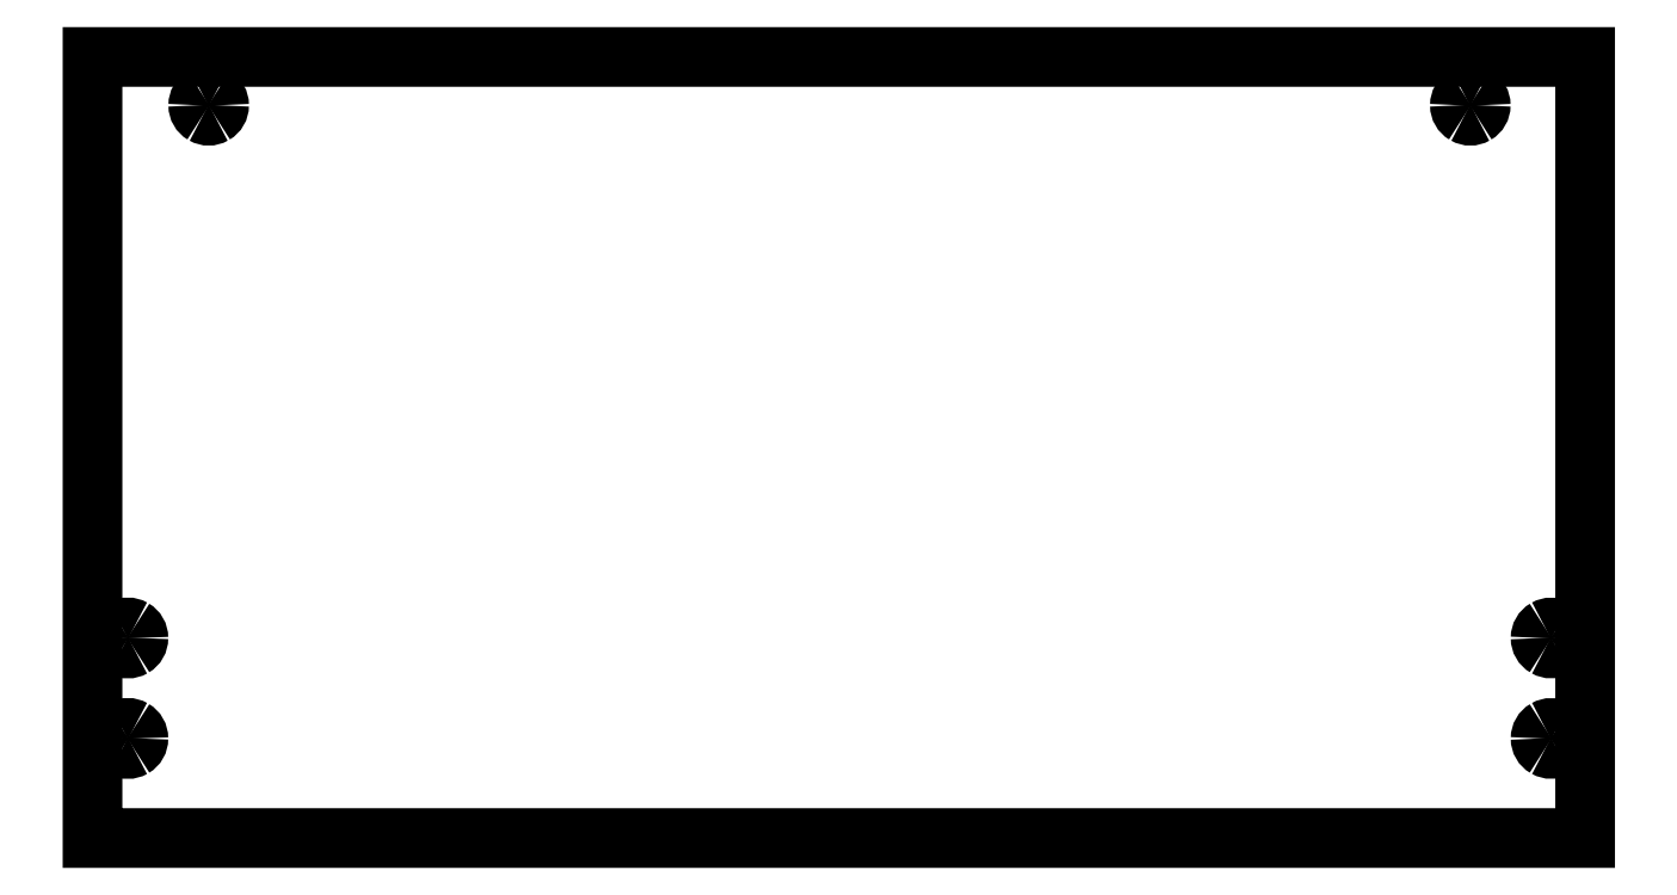
<metadata>
{"format":"dxf","ext":"dxf","renderer":"ezdxf+matplotlib","layout":"modelspace","background":"white","min_lineweight":24,"dpi":150}
</metadata>
<code>
0
SECTION
2
ENTITIES
0
SPLINE
8
ABDECKUNG
70
8
71
3
72
8
73
4
74
0
40
0
40
0
40
0
40
0
40
1
40
1
40
1
40
1
10
307.1
20
40.5
30
0
10
307.8
20
40.1
30
0
10
308.6
20
40.1
30
0
10
309.3
20
40.5
30
0
0
SPLINE
8
ABDECKUNG
70
8
71
3
72
8
73
4
74
0
40
0
40
0
40
0
40
0
40
1
40
1
40
1
40
1
10
309.3
20
40.5
30
0
10
310
20
40.89
30
0
10
310.4
20
41.62
30
0
10
310.4
20
42.4
30
0
0
SPLINE
8
ABDECKUNG
70
8
71
3
72
8
73
4
74
0
40
0
40
0
40
0
40
0
40
1
40
1
40
1
40
1
10
310.4
20
42.4
30
0
10
310.4
20
43.19
30
0
10
310
20
43.91
30
0
10
309.3
20
44.31
30
0
0
SPLINE
8
ABDECKUNG
70
8
71
3
72
8
73
4
74
0
40
0
40
0
40
0
40
0
40
1
40
1
40
1
40
1
10
309.3
20
44.31
30
0
10
308.6
20
44.7
30
0
10
307.8
20
44.7
30
0
10
307.1
20
44.31
30
0
0
SPLINE
8
ABDECKUNG
70
8
71
3
72
8
73
4
74
0
40
0
40
0
40
0
40
0
40
1
40
1
40
1
40
1
10
307.1
20
44.31
30
0
10
306.4
20
43.91
30
0
10
306
20
43.19
30
0
10
306
20
42.4
30
0
0
SPLINE
8
ABDECKUNG
70
8
71
3
72
8
73
4
74
0
40
0
40
0
40
0
40
0
40
1
40
1
40
1
40
1
10
306
20
42.4
30
0
10
306
20
41.62
30
0
10
306.4
20
40.89
30
0
10
307.1
20
40.5
30
0
0
SPLINE
8
ABDECKUNG
70
8
71
3
72
8
73
4
74
0
40
0
40
0
40
0
40
0
40
1
40
1
40
1
40
1
10
310.4
20
21.18
30
0
10
310.4
20
21.97
30
0
10
310
20
22.69
30
0
10
309.3
20
23.09
30
0
0
SPLINE
8
ABDECKUNG
70
8
71
3
72
8
73
4
74
0
40
0
40
0
40
0
40
0
40
1
40
1
40
1
40
1
10
309.3
20
23.09
30
0
10
308.6
20
23.48
30
0
10
307.8
20
23.48
30
0
10
307.1
20
23.09
30
0
0
SPLINE
8
ABDECKUNG
70
8
71
3
72
8
73
4
74
0
40
0
40
0
40
0
40
0
40
1
40
1
40
1
40
1
10
307.1
20
23.09
30
0
10
306.4
20
22.69
30
0
10
306
20
21.97
30
0
10
306
20
21.18
30
0
0
SPLINE
8
ABDECKUNG
70
8
71
3
72
8
73
4
74
0
40
0
40
0
40
0
40
0
40
1
40
1
40
1
40
1
10
306
20
21.18
30
0
10
306
20
20.4
30
0
10
306.4
20
19.67
30
0
10
307.1
20
19.28
30
0
0
SPLINE
8
ABDECKUNG
70
8
71
3
72
8
73
4
74
0
40
0
40
0
40
0
40
0
40
1
40
1
40
1
40
1
10
307.1
20
19.28
30
0
10
307.8
20
18.88
30
0
10
308.6
20
18.88
30
0
10
309.3
20
19.28
30
0
0
SPLINE
8
ABDECKUNG
70
8
71
3
72
8
73
4
74
0
40
0
40
0
40
0
40
0
40
1
40
1
40
1
40
1
10
309.3
20
19.28
30
0
10
310
20
19.67
30
0
10
310.4
20
20.4
30
0
10
310.4
20
21.18
30
0
0
LWPOLYLINE
8
ABDECKUNG
90
10
70
1
10
1.423
20
0.1412
30
0
10
315.4
20
0.1411
30
0
10
315.4
20
165.1
30
0
10
0.1411
20
165.1
30
0
10
0.1411
20
0.1411
30
0
10
1.423
20
0.1412
30
0
10
1.423
20
0.1412
30
0
10
1.423
20
0.1412
30
0
10
1.423
20
0.1412
30
0
10
1.423
20
0.1412
30
0
0
LWPOLYLINE
8
ABDECKUNG
90
8
70
1
10
250.8
20
0.1412
30
0
10
250.8
20
0.1412
30
0
10
250.8
20
0.1412
30
0
10
250.8
20
0.1412
30
0
10
250.8
20
0.1412
30
0
10
250.8
20
0.1412
30
0
10
250.8
20
0.1412
30
0
10
250.8
20
0.1412
30
0
0
LWPOLYLINE
8
ABDECKUNG
90
8
70
1
10
307.1
20
40.5
30
0
10
307.1
20
40.5
30
0
10
307.1
20
40.5
30
0
10
307.1
20
40.5
30
0
10
307.1
20
40.5
30
0
10
307.1
20
40.5
30
0
10
307.1
20
40.5
30
0
10
307.1
20
40.5
30
0
0
SPLINE
8
ABDECKUNG
70
8
71
3
72
8
73
4
74
0
40
0
40
0
40
0
40
0
40
1
40
1
40
1
40
1
10
292.2
20
156.8
30
0
10
291.5
20
157.2
30
0
10
290.7
20
157.2
30
0
10
290
20
156.8
30
0
0
SPLINE
8
ABDECKUNG
70
8
71
3
72
8
73
4
74
0
40
0
40
0
40
0
40
0
40
1
40
1
40
1
40
1
10
290
20
156.8
30
0
10
289.3
20
156.5
30
0
10
288.9
20
155.7
30
0
10
288.9
20
154.9
30
0
0
SPLINE
8
ABDECKUNG
70
8
71
3
72
8
73
4
74
0
40
0
40
0
40
0
40
0
40
1
40
1
40
1
40
1
10
288.9
20
154.9
30
0
10
288.9
20
154.2
30
0
10
289.3
20
153.4
30
0
10
290
20
153
30
0
0
SPLINE
8
ABDECKUNG
70
8
71
3
72
8
73
4
74
0
40
0
40
0
40
0
40
0
40
1
40
1
40
1
40
1
10
290
20
153
30
0
10
290.7
20
152.6
30
0
10
291.5
20
152.6
30
0
10
292.2
20
153
30
0
0
SPLINE
8
ABDECKUNG
70
8
71
3
72
8
73
4
74
0
40
0
40
0
40
0
40
0
40
1
40
1
40
1
40
1
10
292.2
20
153
30
0
10
292.9
20
153.4
30
0
10
293.3
20
154.2
30
0
10
293.3
20
154.9
30
0
0
SPLINE
8
ABDECKUNG
70
8
71
3
72
8
73
4
74
0
40
0
40
0
40
0
40
0
40
1
40
1
40
1
40
1
10
293.3
20
154.9
30
0
10
293.3
20
155.7
30
0
10
292.9
20
156.5
30
0
10
292.2
20
156.8
30
0
0
SPLINE
8
ABDECKUNG
70
8
71
3
72
8
73
4
74
0
40
0
40
0
40
0
40
0
40
1
40
1
40
1
40
1
10
6.518
20
44.32
30
0
10
5.834
20
43.92
30
0
10
5.417
20
43.19
30
0
10
5.423
20
42.4
30
0
0
SPLINE
8
ABDECKUNG
70
8
71
3
72
8
73
4
74
0
40
0
40
0
40
0
40
0
40
1
40
1
40
1
40
1
10
5.423
20
42.4
30
0
10
5.417
20
41.61
30
0
10
5.834
20
40.88
30
0
10
6.518
20
40.48
30
0
0
SPLINE
8
ABDECKUNG
70
8
71
3
72
8
73
4
74
0
40
0
40
0
40
0
40
0
40
1
40
1
40
1
40
1
10
6.518
20
40.48
30
0
10
7.201
20
40.08
30
0
10
8.045
20
40.08
30
0
10
8.729
20
40.48
30
0
0
SPLINE
8
ABDECKUNG
70
8
71
3
72
8
73
4
74
0
40
0
40
0
40
0
40
0
40
1
40
1
40
1
40
1
10
8.729
20
40.48
30
0
10
9.412
20
40.88
30
0
10
9.83
20
41.61
30
0
10
9.823
20
42.4
30
0
0
SPLINE
8
ABDECKUNG
70
8
71
3
72
8
73
4
74
0
40
0
40
0
40
0
40
0
40
1
40
1
40
1
40
1
10
9.823
20
42.4
30
0
10
9.83
20
43.19
30
0
10
9.412
20
43.92
30
0
10
8.729
20
44.32
30
0
0
SPLINE
8
ABDECKUNG
70
8
71
3
72
8
73
4
74
0
40
0
40
0
40
0
40
0
40
1
40
1
40
1
40
1
10
8.729
20
44.32
30
0
10
8.045
20
44.72
30
0
10
7.201
20
44.72
30
0
10
6.518
20
44.32
30
0
0
LWPOLYLINE
8
ABDECKUNG
90
8
70
1
10
310.4
20
21.18
30
0
10
310.4
20
21.18
30
0
10
310.4
20
21.18
30
0
10
310.4
20
21.18
30
0
10
310.4
20
21.18
30
0
10
310.4
20
21.18
30
0
10
310.4
20
21.18
30
0
10
310.4
20
21.18
30
0
0
SPLINE
8
ABDECKUNG
70
8
71
3
72
8
73
4
74
0
40
0
40
0
40
0
40
0
40
1
40
1
40
1
40
1
10
9.823
20
21.18
30
0
10
9.83
20
21.97
30
0
10
9.412
20
22.7
30
0
10
8.729
20
23.1
30
0
0
SPLINE
8
ABDECKUNG
70
8
71
3
72
8
73
4
74
0
40
0
40
0
40
0
40
0
40
1
40
1
40
1
40
1
10
8.729
20
23.1
30
0
10
8.045
20
23.5
30
0
10
7.201
20
23.5
30
0
10
6.518
20
23.1
30
0
0
SPLINE
8
ABDECKUNG
70
8
71
3
72
8
73
4
74
0
40
0
40
0
40
0
40
0
40
1
40
1
40
1
40
1
10
6.518
20
23.1
30
0
10
5.834
20
22.7
30
0
10
5.417
20
21.97
30
0
10
5.423
20
21.18
30
0
0
SPLINE
8
ABDECKUNG
70
8
71
3
72
8
73
4
74
0
40
0
40
0
40
0
40
0
40
1
40
1
40
1
40
1
10
5.423
20
21.18
30
0
10
5.417
20
20.39
30
0
10
5.834
20
19.66
30
0
10
6.518
20
19.26
30
0
0
SPLINE
8
ABDECKUNG
70
8
71
3
72
8
73
4
74
0
40
0
40
0
40
0
40
0
40
1
40
1
40
1
40
1
10
6.518
20
19.26
30
0
10
7.201
20
18.86
30
0
10
8.045
20
18.86
30
0
10
8.729
20
19.26
30
0
0
SPLINE
8
ABDECKUNG
70
8
71
3
72
8
73
4
74
0
40
0
40
0
40
0
40
0
40
1
40
1
40
1
40
1
10
8.729
20
19.26
30
0
10
9.412
20
19.66
30
0
10
9.83
20
20.39
30
0
10
9.823
20
21.18
30
0
0
LWPOLYLINE
8
ABDECKUNG
90
9
70
1
10
310.4
20
42.4
30
0
10
310.4
20
42.4
30
0
10
310.4
20
42.4
30
0
10
310.4
20
42.4
30
0
10
310.4
20
42.4
30
0
10
310.4
20
42.4
30
0
10
310.4
20
42.4
30
0
10
310.4
20
42.4
30
0
10
310.4
20
42.4
30
0
0
LWPOLYLINE
8
ABDECKUNG
90
9
70
1
10
310.4
20
21.18
30
0
10
310.4
20
21.18
30
0
10
310.4
20
21.18
30
0
10
310.4
20
21.18
30
0
10
310.4
20
21.18
30
0
10
310.4
20
21.18
30
0
10
310.4
20
21.18
30
0
10
310.4
20
21.18
30
0
10
310.4
20
21.18
30
0
0
LWPOLYLINE
8
ABDECKUNG
90
8
70
1
10
6.518
20
44.32
30
0
10
6.518
20
44.32
30
0
10
6.518
20
44.32
30
0
10
6.518
20
44.32
30
0
10
6.518
20
44.32
30
0
10
6.518
20
44.32
30
0
10
6.518
20
44.32
30
0
10
6.518
20
44.32
30
0
0
LWPOLYLINE
8
ABDECKUNG
90
8
70
1
10
9.823
20
21.18
30
0
10
9.823
20
21.18
30
0
10
9.823
20
21.18
30
0
10
9.823
20
21.18
30
0
10
9.823
20
21.18
30
0
10
9.823
20
21.18
30
0
10
9.823
20
21.18
30
0
10
9.823
20
21.18
30
0
0
SPLINE
8
ABDECKUNG
70
8
71
3
72
8
73
4
74
0
40
0
40
0
40
0
40
0
40
1
40
1
40
1
40
1
10
25.77
20
156.8
30
0
10
25.09
20
157.2
30
0
10
24.25
20
157.2
30
0
10
23.57
20
156.8
30
0
0
SPLINE
8
ABDECKUNG
70
8
71
3
72
8
73
4
74
0
40
0
40
0
40
0
40
0
40
1
40
1
40
1
40
1
10
23.57
20
156.8
30
0
10
22.89
20
156.5
30
0
10
22.47
20
155.7
30
0
10
22.47
20
154.9
30
0
0
SPLINE
8
ABDECKUNG
70
8
71
3
72
8
73
4
74
0
40
0
40
0
40
0
40
0
40
1
40
1
40
1
40
1
10
22.47
20
154.9
30
0
10
22.47
20
154.2
30
0
10
22.89
20
153.4
30
0
10
23.57
20
153
30
0
0
SPLINE
8
ABDECKUNG
70
8
71
3
72
8
73
4
74
0
40
0
40
0
40
0
40
0
40
1
40
1
40
1
40
1
10
23.57
20
153
30
0
10
24.25
20
152.6
30
0
10
25.09
20
152.6
30
0
10
25.77
20
153
30
0
0
SPLINE
8
ABDECKUNG
70
8
71
3
72
8
73
4
74
0
40
0
40
0
40
0
40
0
40
1
40
1
40
1
40
1
10
25.77
20
153
30
0
10
26.45
20
153.4
30
0
10
26.87
20
154.2
30
0
10
26.87
20
154.9
30
0
0
SPLINE
8
ABDECKUNG
70
8
71
3
72
8
73
4
74
0
40
0
40
0
40
0
40
0
40
1
40
1
40
1
40
1
10
26.87
20
154.9
30
0
10
26.87
20
155.7
30
0
10
26.45
20
156.5
30
0
10
25.77
20
156.8
30
0
0
LWPOLYLINE
8
ABDECKUNG
90
9
70
1
10
9.823
20
42.4
30
0
10
9.823
20
42.4
30
0
10
9.823
20
42.4
30
0
10
9.823
20
42.4
30
0
10
9.823
20
42.4
30
0
10
9.823
20
42.4
30
0
10
9.823
20
42.4
30
0
10
9.823
20
42.4
30
0
10
9.823
20
42.4
30
0
0
LWPOLYLINE
8
ABDECKUNG
90
9
70
1
10
9.823
20
21.18
30
0
10
9.823
20
21.18
30
0
10
9.823
20
21.18
30
0
10
9.823
20
21.18
30
0
10
9.823
20
21.18
30
0
10
9.823
20
21.18
30
0
10
9.823
20
21.18
30
0
10
9.823
20
21.18
30
0
10
9.823
20
21.18
30
0
0
LWPOLYLINE
8
ABDECKUNG
90
8
70
1
10
292.2
20
156.8
30
0
10
292.2
20
156.8
30
0
10
292.2
20
156.8
30
0
10
292.2
20
156.8
30
0
10
292.2
20
156.8
30
0
10
292.2
20
156.8
30
0
10
292.2
20
156.8
30
0
10
292.2
20
156.8
30
0
0
LWPOLYLINE
8
ABDECKUNG
90
8
70
1
10
25.77
20
156.8
30
0
10
25.77
20
156.8
30
0
10
25.77
20
156.8
30
0
10
25.77
20
156.8
30
0
10
25.77
20
156.8
30
0
10
25.77
20
156.8
30
0
10
25.77
20
156.8
30
0
10
25.77
20
156.8
30
0
0
LWPOLYLINE
8
ABDECKUNG
90
9
70
1
10
26.87
20
154.9
30
0
10
26.87
20
154.9
30
0
10
26.87
20
154.9
30
0
10
26.87
20
154.9
30
0
10
26.87
20
154.9
30
0
10
26.87
20
154.9
30
0
10
26.87
20
154.9
30
0
10
26.87
20
154.9
30
0
10
26.87
20
154.9
30
0
0
LWPOLYLINE
8
ABDECKUNG
90
9
70
1
10
293.3
20
154.9
30
0
10
293.3
20
154.9
30
0
10
293.3
20
154.9
30
0
10
293.3
20
154.9
30
0
10
293.3
20
154.9
30
0
10
293.3
20
154.9
30
0
10
293.3
20
154.9
30
0
10
293.3
20
154.9
30
0
10
293.3
20
154.9
30
0
0
ENDSEC
0
EOF

</code>
